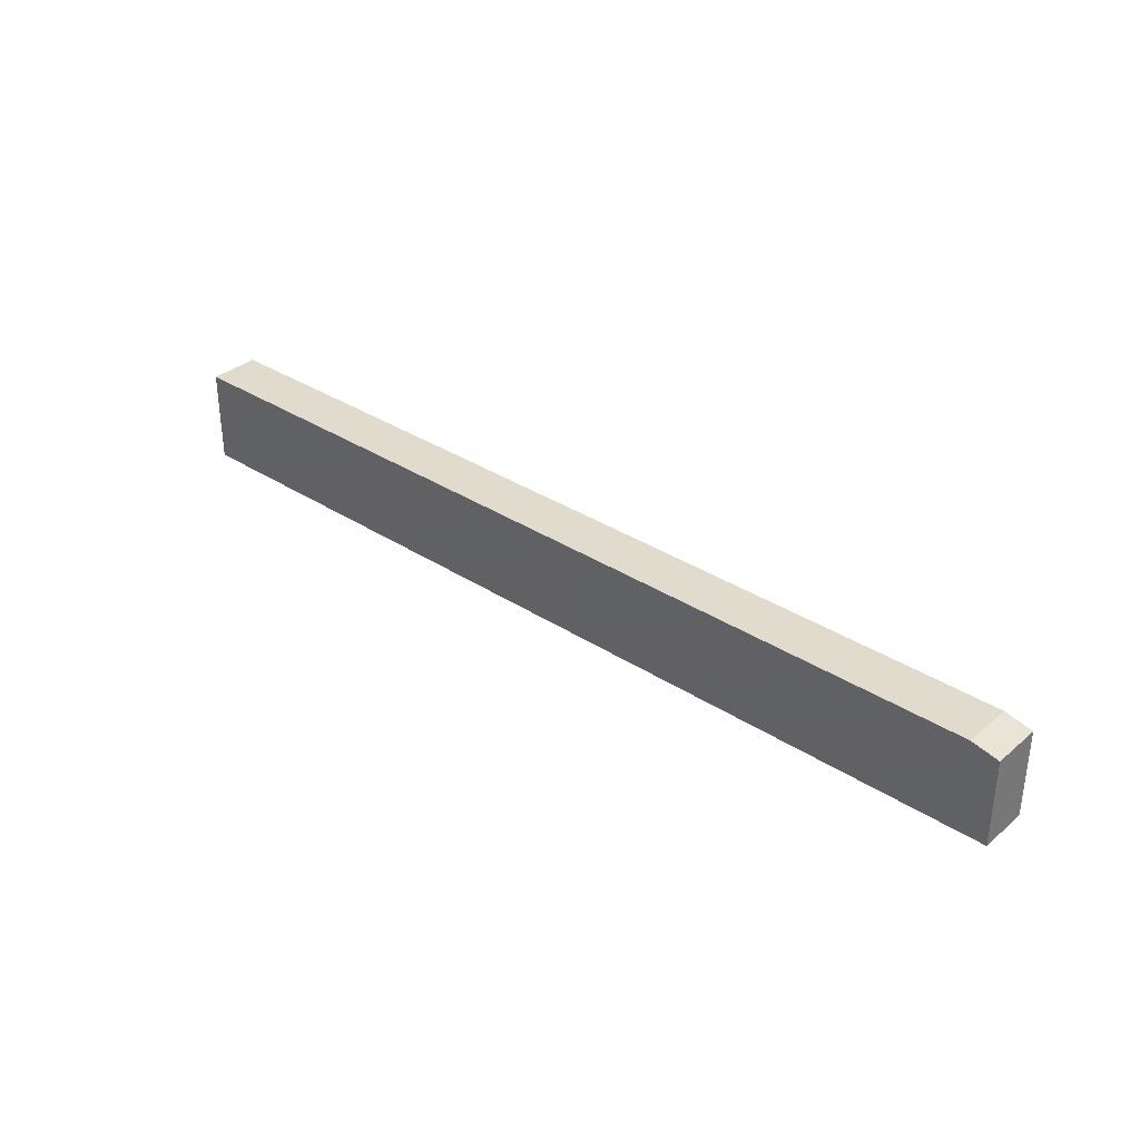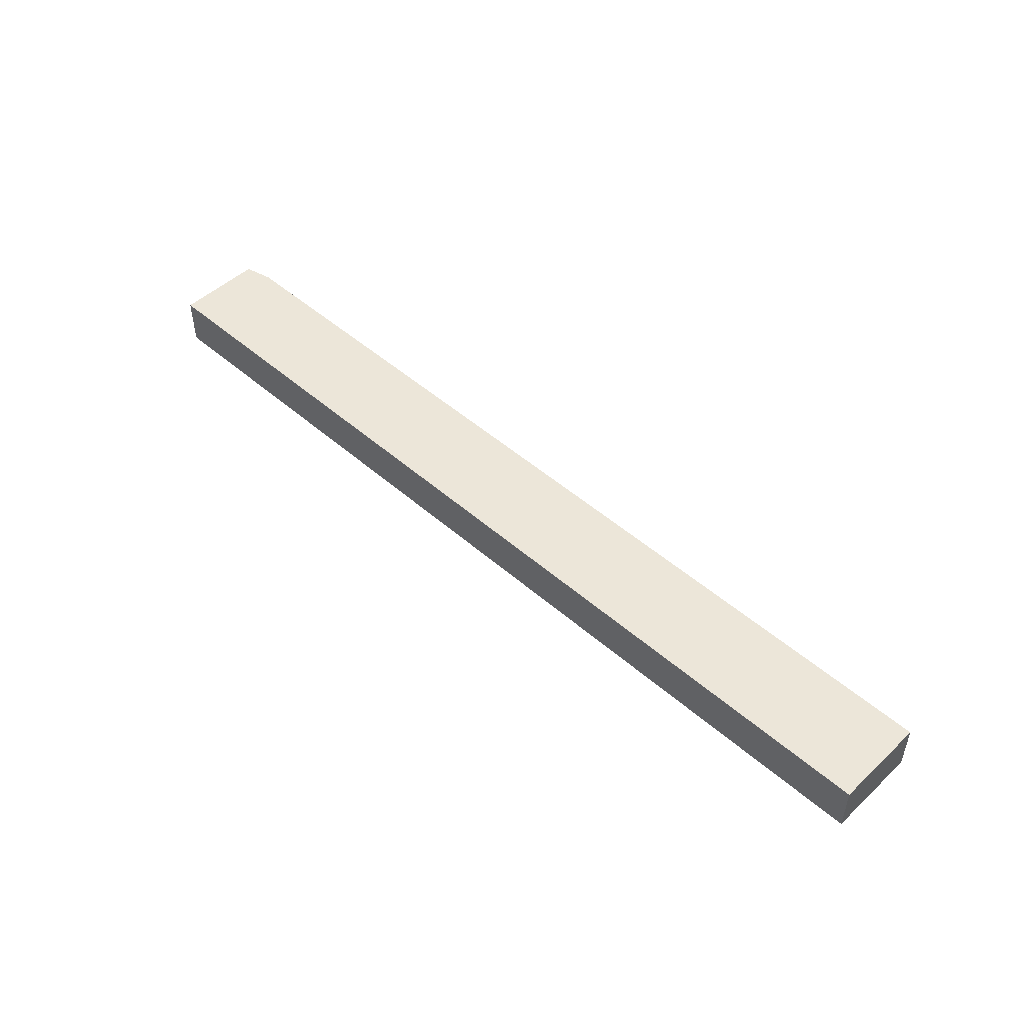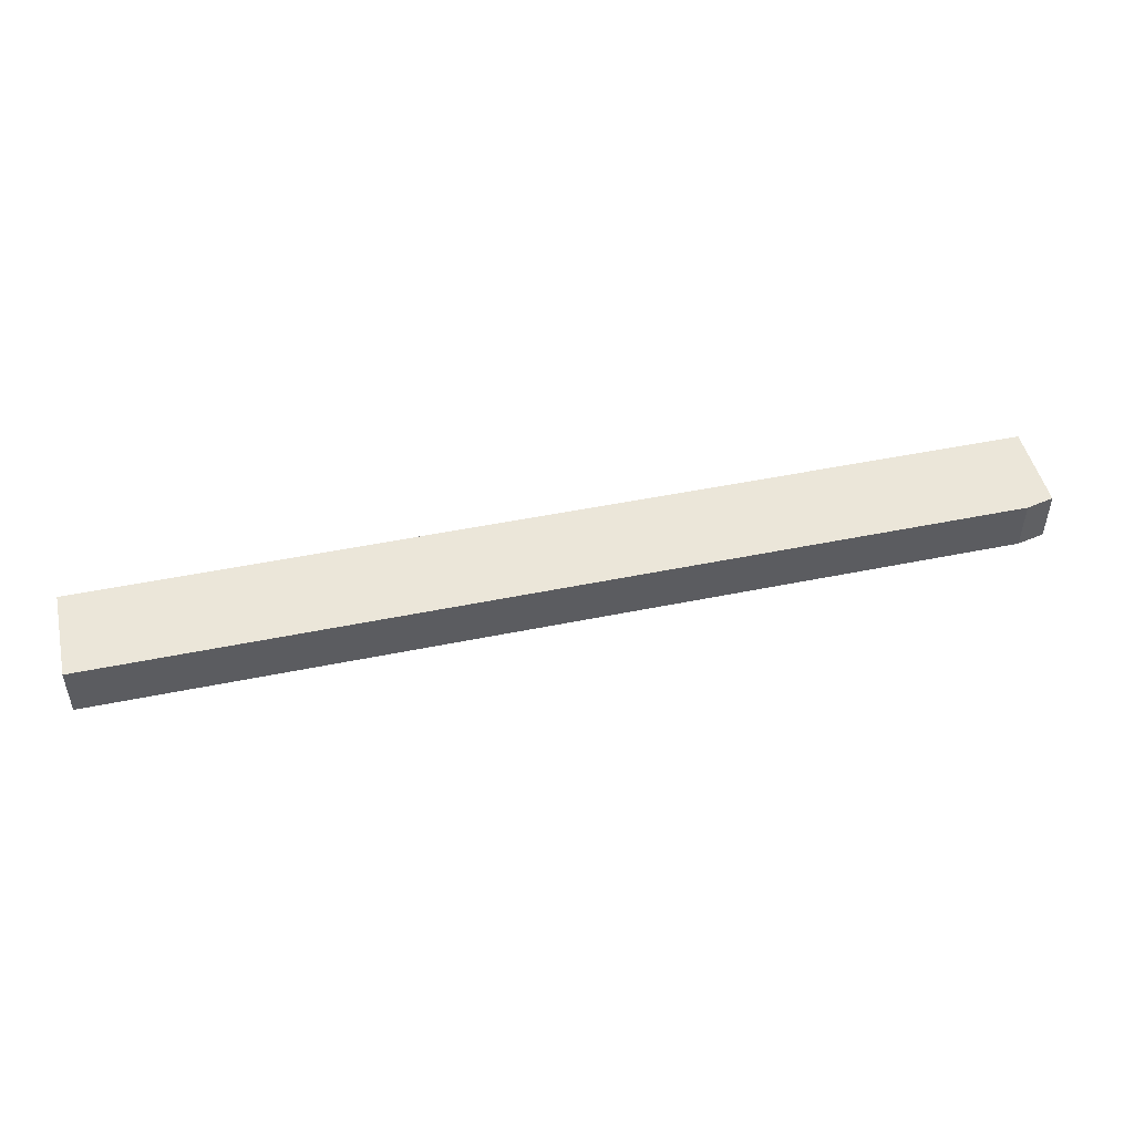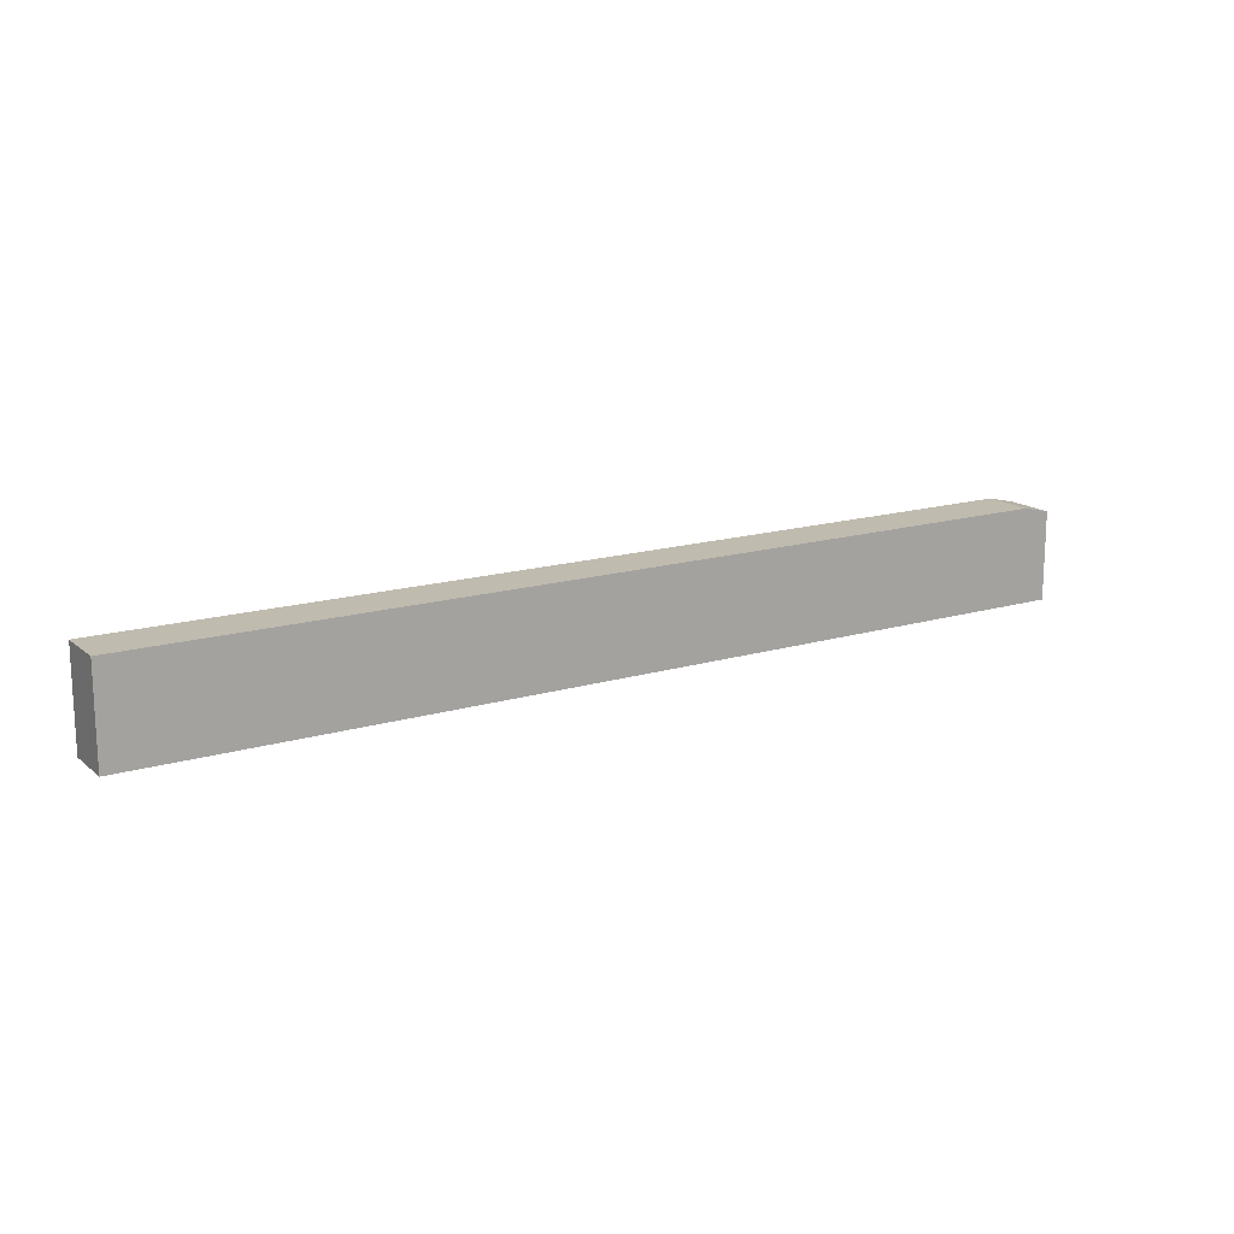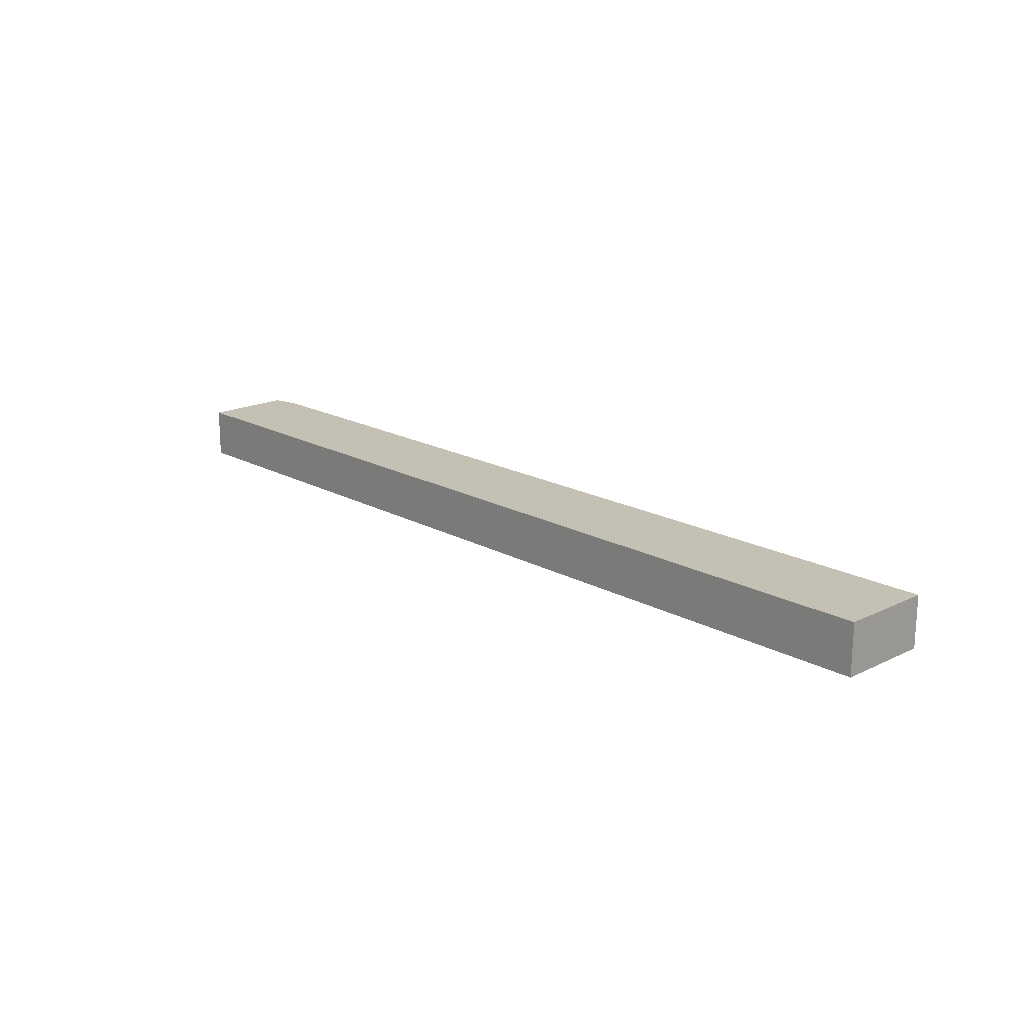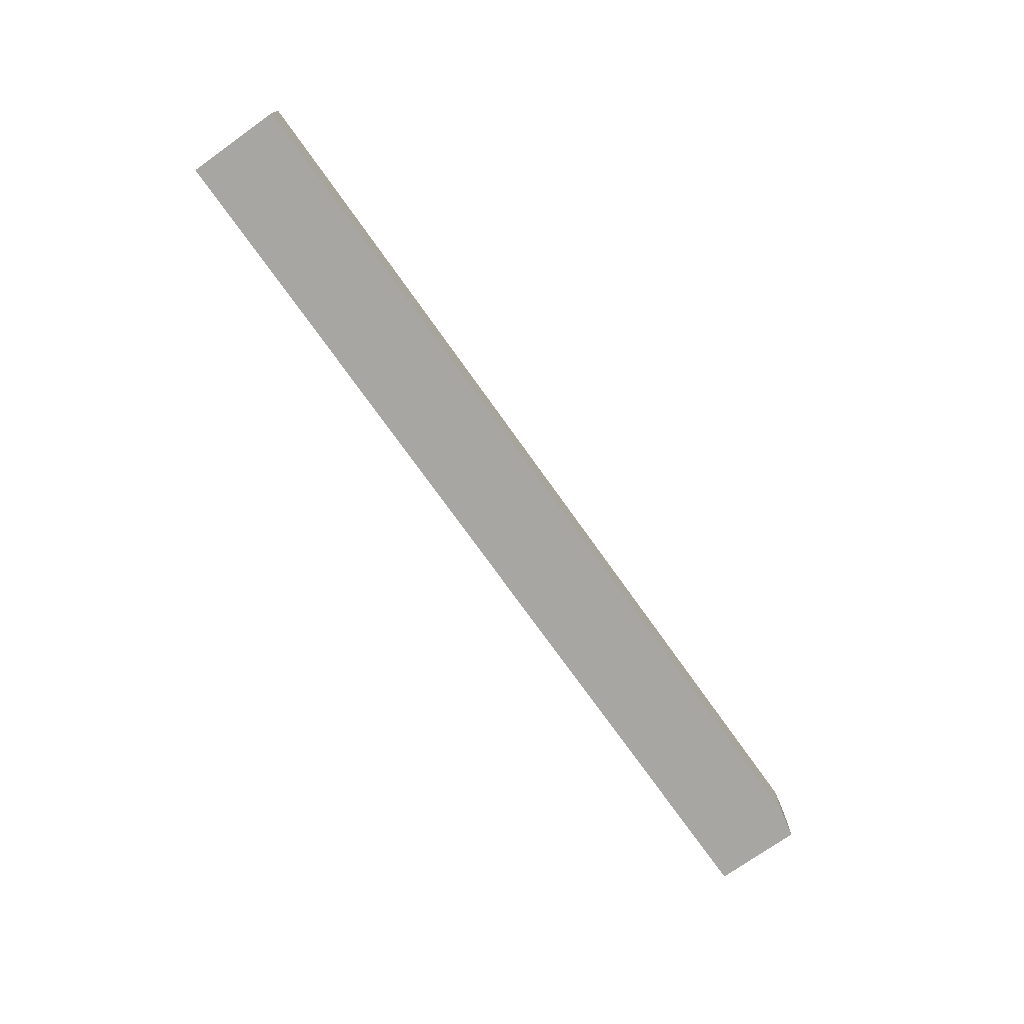
<metadata>
{"format":"obj","ext":"obj","renderer":"f3d","projection":"perspective","resolution":1024,"background":"white","views":[{"elev":33.8,"azim":-138.6,"up":"+Y"},{"elev":49.0,"azim":44.1,"up":"+Z"},{"elev":48.0,"azim":167.0,"up":"+Z"},{"elev":15.9,"azim":148.1,"up":"+Y"},{"elev":18.2,"azim":46.7,"up":"+Z"},{"elev":-74.1,"azim":125.4,"up":"+Z"}]}
</metadata>
<code>
v -0.4745 0.05918 -0.02984
v -0.4745 0.1559 -0.02984
v -0.4745 0.05918 -0.08566
v 0.5623 0.05918 -0.02984
v -0.4745 0.1559 -0.08566
v -0.4438 0.1628 -0.02984
v 0.5623 0.05918 -0.08566
v 0.5623 0.1628 -0.02984
v -0.4438 0.1628 -0.08566
v 0.5623 0.1628 -0.08566
f 3 5 9
f 6 8 10
f 4 10 8
f 4 7 10
f 3 10 7
f 3 9 10
f 2 9 5
f 6 10 9
f 1 6 2
f 1 8 6
f 1 4 8
f 1 7 4
f 1 3 7
f 1 5 3
f 1 2 5
f 2 6 9

</code>
